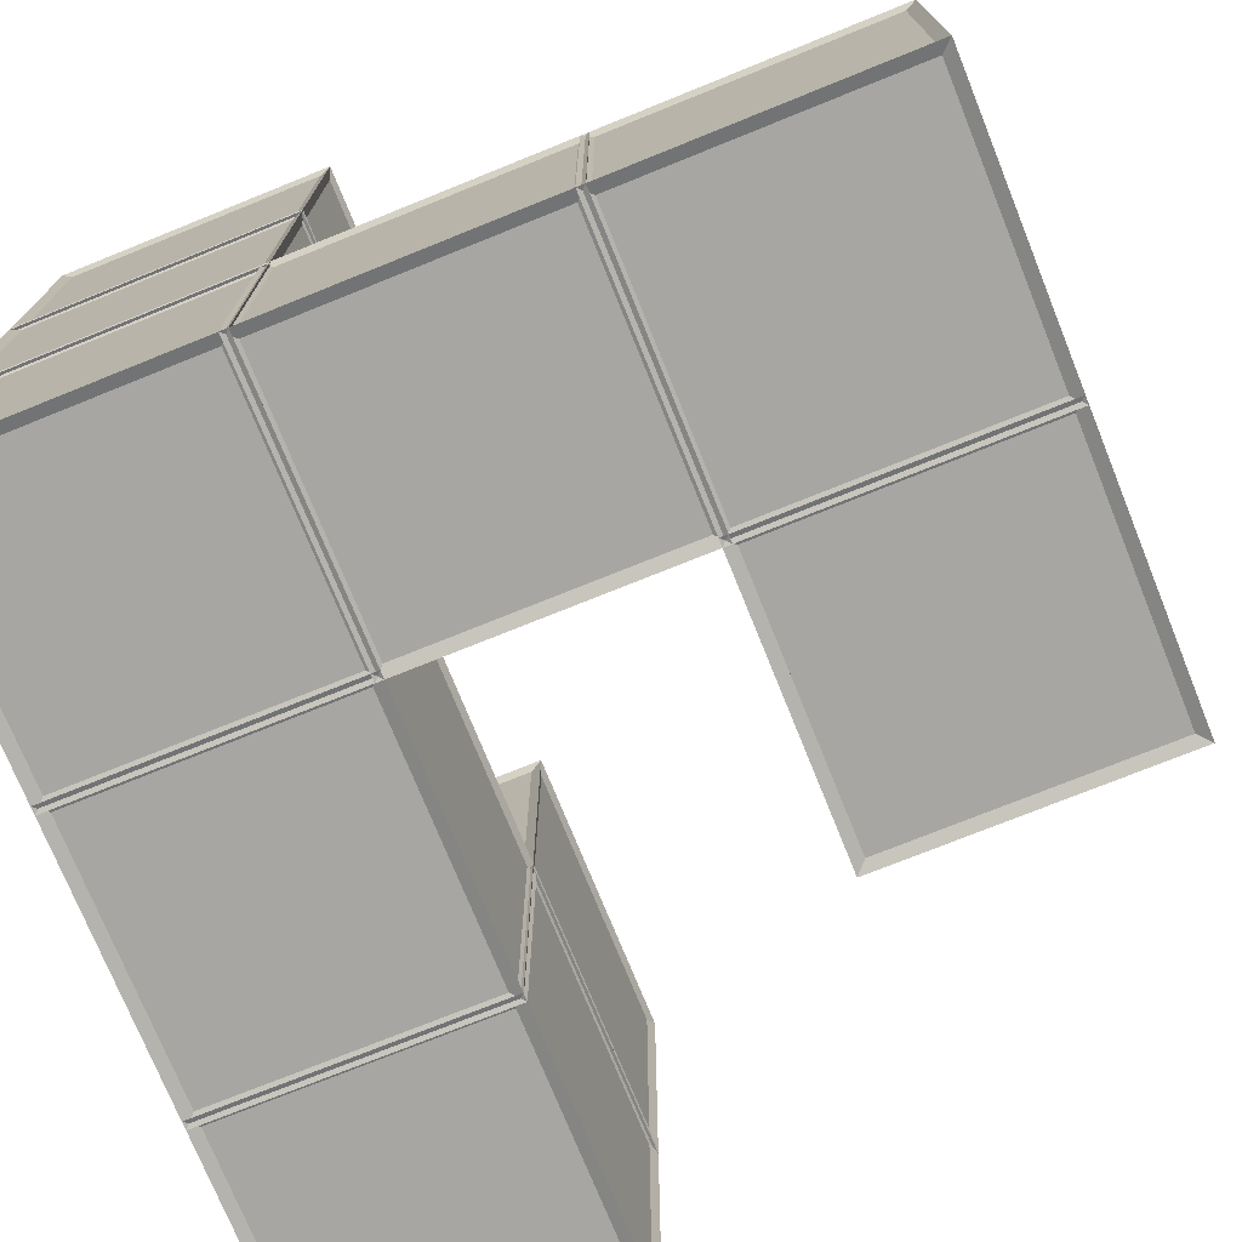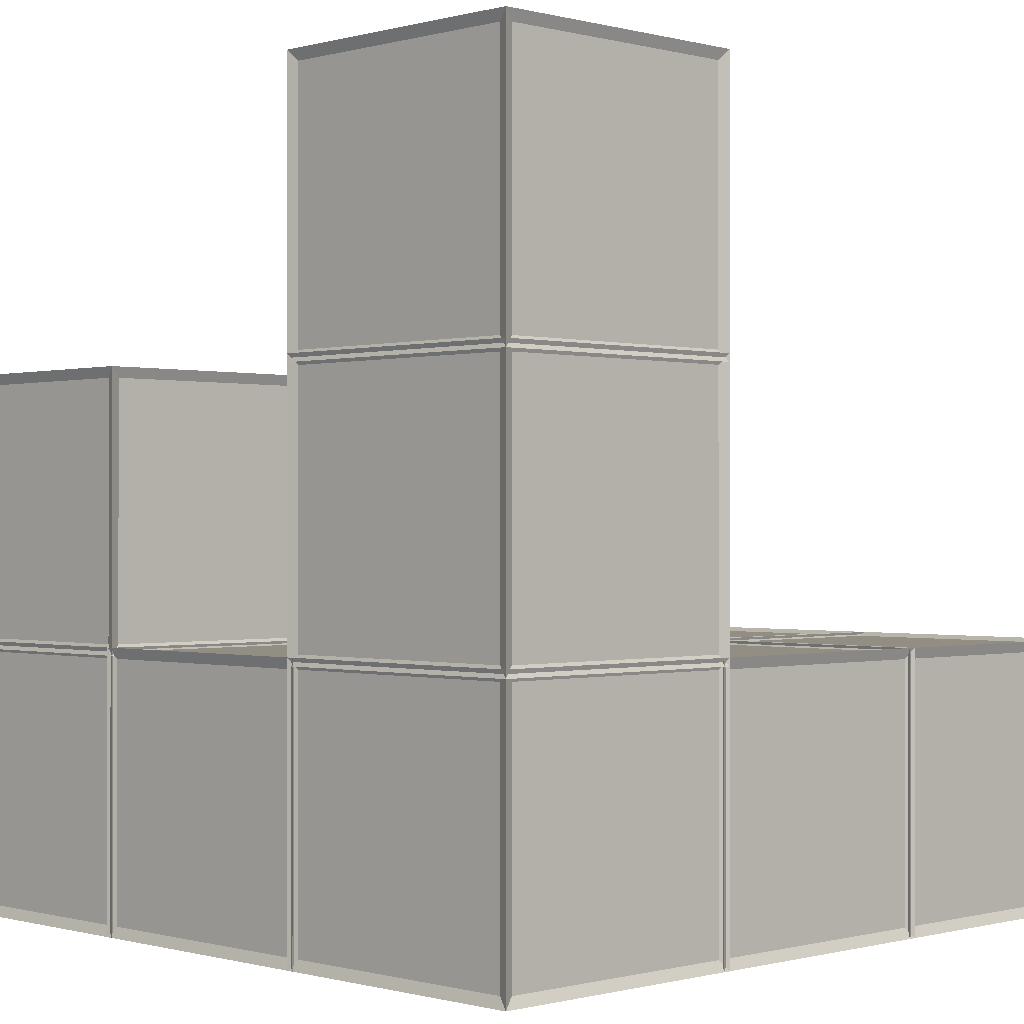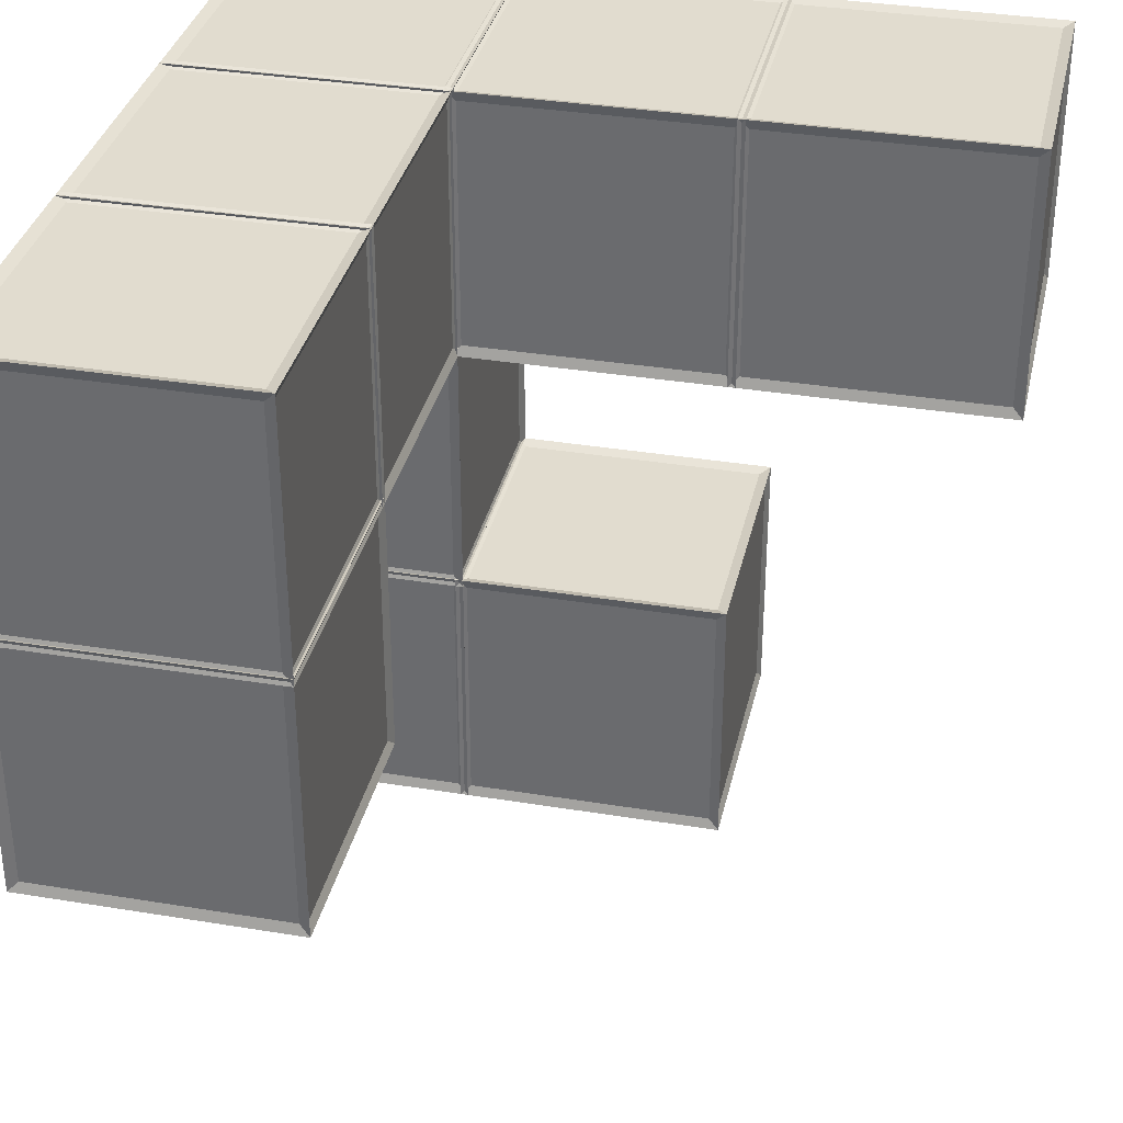
<metadata>
{"format":"obj","ext":"obj","renderer":"f3d","projection":"perspective","resolution":1024,"background":"white","views":[{"elev":-74.1,"azim":22.0,"up":"+Y"},{"elev":-0.3,"azim":-44.5,"up":"+Y"},{"elev":34.5,"azim":102.5,"up":"+Z"}]}
</metadata>
<code>
o Cube.001_Cube.011
v 2.971 0.9711 7.029
v 3.029 1.029 6.971
v 2.971 -0.9711 7.029
v 3.029 -1.029 6.971
v 2.971 0.9711 8.971
v 3.029 1.029 9.029
v 2.971 -0.9711 8.971
v 3.029 -1.029 9.029
v 1.029 0.9711 7.029
v 0.9711 1.029 6.971
v 1.029 -0.9711 7.029
v 0.9711 -1.029 6.971
v 1.029 0.9711 8.971
v 0.9711 1.029 9.029
v 1.029 -0.9711 8.971
v 0.9711 -1.029 9.029
v 2.95 1 7.05
v 1.05 1 7.05
v 1.05 1 8.95
v 2.95 1 8.95
v 2.95 -0.95 9
v 2.95 0.95 9
v 1.05 0.95 9
v 1.05 -0.95 9
v 1 -0.95 8.95
v 1 0.95 8.95
v 1 0.95 7.05
v 1 -0.95 7.05
v 1.05 -1 7.05
v 2.95 -1 7.05
v 2.95 -1 8.95
v 1.05 -1 8.95
v 3 -0.95 7.05
v 3 0.95 7.05
v 3 0.95 8.95
v 3 -0.95 8.95
v 1.05 -0.95 7
v 1.05 0.95 7
v 2.95 0.95 7
v 2.95 -0.95 7
f 17 18 9 1
f 18 17 2 10
f 18 19 13 9
f 19 18 10 14
f 19 20 5 13
f 20 19 14 6
f 20 17 1 5
f 17 20 6 2
f 21 22 5 7
f 22 21 8 6
f 22 23 13 5
f 23 22 6 14
f 23 24 15 13
f 24 23 14 16
f 24 21 7 15
f 21 24 16 8
f 25 26 13 15
f 26 25 16 14
f 26 27 9 13
f 27 26 14 10
f 27 28 11 9
f 28 27 10 12
f 28 25 15 11
f 25 28 12 16
f 29 30 3 11
f 30 29 12 4
f 30 31 7 3
f 31 30 4 8
f 31 32 15 7
f 32 31 8 16
f 32 29 11 15
f 29 32 16 12
f 33 34 1 3
f 34 33 4 2
f 34 35 5 1
f 35 34 2 6
f 35 36 7 5
f 36 35 6 8
f 36 33 3 7
f 33 36 8 4
f 37 38 9 11
f 38 37 12 10
f 38 39 1 9
f 39 38 10 2
f 39 40 3 1
f 40 39 2 4
f 40 37 11 3
f 37 40 4 12
o Cube.000_Cube.018
v 3 1 9
v 3 -1 9
v 3 1 11
v 3 -1 11
v 1 1 9
v 1 -1 9
v 1 1 11
v 1 -1 11
f 41 45 47 43
f 44 43 47 48
f 48 47 45 46
f 46 42 44 48
f 42 41 43 44
f 46 45 41 42
o Cube.002_Cube.019
v 1 1 9
v 1 -1 9
v 1 1 11
v 1 -1 11
v -1 1 9
v -1 -1 9
v -1 1 11
v -1 -1 11
f 49 53 55 51
f 52 51 55 56
f 56 55 53 54
f 54 50 52 56
f 50 49 51 52
f 54 53 49 50
o Cube.003_Cube.020
v -1 1 9
v -1 -1 9
v -1 1 11
v -1 -1 11
v -3 1 9
v -3 -1 9
v -3 1 11
v -3 -1 11
f 57 61 63 59
f 60 59 63 64
f 64 63 61 62
f 62 58 60 64
f 58 57 59 60
f 62 61 57 58
o Cube.004_Cube.021
v -1 1 7
v -1 -1 7
v -1 1 9
v -1 -1 9
v -3 1 7
v -3 -1 7
v -3 1 9
v -3 -1 9
f 65 69 71 67
f 68 67 71 72
f 72 71 69 70
f 70 66 68 72
f 66 65 67 68
f 70 69 65 66
o Cube.005_Cube.022
v -1 1 5
v -1 -1 5
v -1 1 7
v -1 -1 7
v -3 1 5
v -3 -1 5
v -3 1 7
v -3 -1 7
f 73 77 79 75
f 76 75 79 80
f 80 79 77 78
f 78 74 76 80
f 74 73 75 76
f 78 77 73 74
o Cube.006_Cube.023
v -1 3 5
v -1 1 5
v -1 3 7
v -1 1 7
v -3 3 5
v -3 1 5
v -3 3 7
v -3 1 7
f 81 85 87 83
f 84 83 87 88
f 88 87 85 86
f 86 82 84 88
f 82 81 83 84
f 86 85 81 82
o Cube.007_Cube.024
v -1 3 9
v -1 1 9
v -1 3 11
v -1 1 11
v -3 3 9
v -3 1 9
v -3 3 11
v -3 1 11
f 89 93 95 91
f 92 91 95 96
f 96 95 93 94
f 94 90 92 96
f 90 89 91 92
f 94 93 89 90
o Cube.008_Cube.025
v -1 5 9
v -1 3 9
v -1 5 11
v -1 3 11
v -3 5 9
v -3 3 9
v -3 5 11
v -3 3 11
f 97 101 103 99
f 100 99 103 104
f 104 103 101 102
f 102 98 100 104
f 98 97 99 100
f 102 101 97 98
o Cube.009_Cube.000
v 3 1 7
v 3 -1 7
v 3 1 9
v 3 -1 9
v 1 1 7
v 1 -1 7
v 1 1 9
v 1 -1 9
f 105 109 111 107
f 108 107 111 112
f 112 111 109 110
f 110 106 108 112
f 106 105 107 108
f 110 109 105 106
o Cube.010_Cube.001
v 3 1 7
v 3 -1 7
v 3 1 9
v 3 -1 9
v 1 1 7
v 1 -1 7
v 1 1 9
v 1 -1 9
f 113 117 119 115
f 116 115 119 120
f 120 119 117 118
f 118 114 116 120
f 114 113 115 116
f 118 117 113 114
o Cube.011_Cube.002
v 2.971 0.9711 9.029
v 3.029 1.029 8.971
v 2.971 -0.9711 9.029
v 3.029 -1.029 8.971
v 2.971 0.9711 10.97
v 3.029 1.029 11.03
v 2.971 -0.9711 10.97
v 3.029 -1.029 11.03
v 1.029 0.9711 9.029
v 0.9711 1.029 8.971
v 1.029 -0.9711 9.029
v 0.9711 -1.029 8.971
v 1.029 0.9711 10.97
v 0.9711 1.029 11.03
v 1.029 -0.9711 10.97
v 0.9711 -1.029 11.03
v 2.95 1 9.05
v 1.05 1 9.05
v 1.05 1 10.95
v 2.95 1 10.95
v 2.95 -0.95 11
v 2.95 0.95 11
v 1.05 0.95 11
v 1.05 -0.95 11
v 1 -0.95 10.95
v 1 0.95 10.95
v 1 0.95 9.05
v 1 -0.95 9.05
v 1.05 -1 9.05
v 2.95 -1 9.05
v 2.95 -1 10.95
v 1.05 -1 10.95
v 3 -0.95 9.05
v 3 0.95 9.05
v 3 0.95 10.95
v 3 -0.95 10.95
v 1.05 -0.95 9
v 1.05 0.95 9
v 2.95 0.95 9
v 2.95 -0.95 9
f 137 138 129 121
f 138 137 122 130
f 138 139 133 129
f 139 138 130 134
f 139 140 125 133
f 140 139 134 126
f 140 137 121 125
f 137 140 126 122
f 141 142 125 127
f 142 141 128 126
f 142 143 133 125
f 143 142 126 134
f 143 144 135 133
f 144 143 134 136
f 144 141 127 135
f 141 144 136 128
f 145 146 133 135
f 146 145 136 134
f 146 147 129 133
f 147 146 134 130
f 147 148 131 129
f 148 147 130 132
f 148 145 135 131
f 145 148 132 136
f 149 150 123 131
f 150 149 132 124
f 150 151 127 123
f 151 150 124 128
f 151 152 135 127
f 152 151 128 136
f 152 149 131 135
f 149 152 136 132
f 153 154 121 123
f 154 153 124 122
f 154 155 125 121
f 155 154 122 126
f 155 156 127 125
f 156 155 126 128
f 156 153 123 127
f 153 156 128 124
f 157 158 129 131
f 158 157 132 130
f 158 159 121 129
f 159 158 130 122
f 159 160 123 121
f 160 159 122 124
f 160 157 131 123
f 157 160 124 132
o Cube.012_Cube.003
v 0.9711 0.9711 9.029
v 1.029 1.029 8.971
v 0.9711 -0.9711 9.029
v 1.029 -1.029 8.971
v 0.9711 0.9711 10.97
v 1.029 1.029 11.03
v 0.9711 -0.9711 10.97
v 1.029 -1.029 11.03
v -0.9711 0.9711 9.029
v -1.029 1.029 8.971
v -0.9711 -0.9711 9.029
v -1.029 -1.029 8.971
v -0.9711 0.9711 10.97
v -1.029 1.029 11.03
v -0.9711 -0.9711 10.97
v -1.029 -1.029 11.03
v 0.95 1 9.05
v -0.95 1 9.05
v -0.95 1 10.95
v 0.95 1 10.95
v 0.95 -0.95 11
v 0.95 0.95 11
v -0.95 0.95 11
v -0.95 -0.95 11
v -1 -0.95 10.95
v -1 0.95 10.95
v -1 0.95 9.05
v -1 -0.95 9.05
v -0.95 -1 9.05
v 0.95 -1 9.05
v 0.95 -1 10.95
v -0.95 -1 10.95
v 1 -0.95 9.05
v 1 0.95 9.05
v 1 0.95 10.95
v 1 -0.95 10.95
v -0.95 -0.95 9
v -0.95 0.95 9
v 0.95 0.95 9
v 0.95 -0.95 9
f 177 178 169 161
f 178 177 162 170
f 178 179 173 169
f 179 178 170 174
f 179 180 165 173
f 180 179 174 166
f 180 177 161 165
f 177 180 166 162
f 181 182 165 167
f 182 181 168 166
f 182 183 173 165
f 183 182 166 174
f 183 184 175 173
f 184 183 174 176
f 184 181 167 175
f 181 184 176 168
f 185 186 173 175
f 186 185 176 174
f 186 187 169 173
f 187 186 174 170
f 187 188 171 169
f 188 187 170 172
f 188 185 175 171
f 185 188 172 176
f 189 190 163 171
f 190 189 172 164
f 190 191 167 163
f 191 190 164 168
f 191 192 175 167
f 192 191 168 176
f 192 189 171 175
f 189 192 176 172
f 193 194 161 163
f 194 193 164 162
f 194 195 165 161
f 195 194 162 166
f 195 196 167 165
f 196 195 166 168
f 196 193 163 167
f 193 196 168 164
f 197 198 169 171
f 198 197 172 170
f 198 199 161 169
f 199 198 170 162
f 199 200 163 161
f 200 199 162 164
f 200 197 171 163
f 197 200 164 172
o Cube.013_Cube.004
v -1.029 0.9711 9.029
v -0.9711 1.029 8.971
v -1.029 -0.9711 9.029
v -0.9711 -1.029 8.971
v -1.029 0.9711 10.97
v -0.9711 1.029 11.03
v -1.029 -0.9711 10.97
v -0.9711 -1.029 11.03
v -2.971 0.9711 9.029
v -3.029 1.029 8.971
v -2.971 -0.9711 9.029
v -3.029 -1.029 8.971
v -2.971 0.9711 10.97
v -3.029 1.029 11.03
v -2.971 -0.9711 10.97
v -3.029 -1.029 11.03
v -1.05 1 9.05
v -2.95 1 9.05
v -2.95 1 10.95
v -1.05 1 10.95
v -1.05 -0.95 11
v -1.05 0.95 11
v -2.95 0.95 11
v -2.95 -0.95 11
v -3 -0.95 10.95
v -3 0.95 10.95
v -3 0.95 9.05
v -3 -0.95 9.05
v -2.95 -1 9.05
v -1.05 -1 9.05
v -1.05 -1 10.95
v -2.95 -1 10.95
v -1 -0.95 9.05
v -1 0.95 9.05
v -1 0.95 10.95
v -1 -0.95 10.95
v -2.95 -0.95 9
v -2.95 0.95 9
v -1.05 0.95 9
v -1.05 -0.95 9
f 217 218 209 201
f 218 217 202 210
f 218 219 213 209
f 219 218 210 214
f 219 220 205 213
f 220 219 214 206
f 220 217 201 205
f 217 220 206 202
f 221 222 205 207
f 222 221 208 206
f 222 223 213 205
f 223 222 206 214
f 223 224 215 213
f 224 223 214 216
f 224 221 207 215
f 221 224 216 208
f 225 226 213 215
f 226 225 216 214
f 226 227 209 213
f 227 226 214 210
f 227 228 211 209
f 228 227 210 212
f 228 225 215 211
f 225 228 212 216
f 229 230 203 211
f 230 229 212 204
f 230 231 207 203
f 231 230 204 208
f 231 232 215 207
f 232 231 208 216
f 232 229 211 215
f 229 232 216 212
f 233 234 201 203
f 234 233 204 202
f 234 235 205 201
f 235 234 202 206
f 235 236 207 205
f 236 235 206 208
f 236 233 203 207
f 233 236 208 204
f 237 238 209 211
f 238 237 212 210
f 238 239 201 209
f 239 238 210 202
f 239 240 203 201
f 240 239 202 204
f 240 237 211 203
f 237 240 204 212
o Cube.014_Cube.005
v -1.029 0.9711 7.029
v -0.9711 1.029 6.971
v -1.029 -0.9711 7.029
v -0.9711 -1.029 6.971
v -1.029 0.9711 8.971
v -0.9711 1.029 9.029
v -1.029 -0.9711 8.971
v -0.9711 -1.029 9.029
v -2.971 0.9711 7.029
v -3.029 1.029 6.971
v -2.971 -0.9711 7.029
v -3.029 -1.029 6.971
v -2.971 0.9711 8.971
v -3.029 1.029 9.029
v -2.971 -0.9711 8.971
v -3.029 -1.029 9.029
v -1.05 1 7.05
v -2.95 1 7.05
v -2.95 1 8.95
v -1.05 1 8.95
v -1.05 -0.95 9
v -1.05 0.95 9
v -2.95 0.95 9
v -2.95 -0.95 9
v -3 -0.95 8.95
v -3 0.95 8.95
v -3 0.95 7.05
v -3 -0.95 7.05
v -2.95 -1 7.05
v -1.05 -1 7.05
v -1.05 -1 8.95
v -2.95 -1 8.95
v -1 -0.95 7.05
v -1 0.95 7.05
v -1 0.95 8.95
v -1 -0.95 8.95
v -2.95 -0.95 7
v -2.95 0.95 7
v -1.05 0.95 7
v -1.05 -0.95 7
f 257 258 249 241
f 258 257 242 250
f 258 259 253 249
f 259 258 250 254
f 259 260 245 253
f 260 259 254 246
f 260 257 241 245
f 257 260 246 242
f 261 262 245 247
f 262 261 248 246
f 262 263 253 245
f 263 262 246 254
f 263 264 255 253
f 264 263 254 256
f 264 261 247 255
f 261 264 256 248
f 265 266 253 255
f 266 265 256 254
f 266 267 249 253
f 267 266 254 250
f 267 268 251 249
f 268 267 250 252
f 268 265 255 251
f 265 268 252 256
f 269 270 243 251
f 270 269 252 244
f 270 271 247 243
f 271 270 244 248
f 271 272 255 247
f 272 271 248 256
f 272 269 251 255
f 269 272 256 252
f 273 274 241 243
f 274 273 244 242
f 274 275 245 241
f 275 274 242 246
f 275 276 247 245
f 276 275 246 248
f 276 273 243 247
f 273 276 248 244
f 277 278 249 251
f 278 277 252 250
f 278 279 241 249
f 279 278 250 242
f 279 280 243 241
f 280 279 242 244
f 280 277 251 243
f 277 280 244 252
o Cube.015_Cube.006
v -1.029 0.9711 5.029
v -0.9711 1.029 4.971
v -1.029 -0.9711 5.029
v -0.9711 -1.029 4.971
v -1.029 0.9711 6.971
v -0.9711 1.029 7.029
v -1.029 -0.9711 6.971
v -0.9711 -1.029 7.029
v -2.971 0.9711 5.029
v -3.029 1.029 4.971
v -2.971 -0.9711 5.029
v -3.029 -1.029 4.971
v -2.971 0.9711 6.971
v -3.029 1.029 7.029
v -2.971 -0.9711 6.971
v -3.029 -1.029 7.029
v -1.05 1 5.05
v -2.95 1 5.05
v -2.95 1 6.95
v -1.05 1 6.95
v -1.05 -0.95 7
v -1.05 0.95 7
v -2.95 0.95 7
v -2.95 -0.95 7
v -3 -0.95 6.95
v -3 0.95 6.95
v -3 0.95 5.05
v -3 -0.95 5.05
v -2.95 -1 5.05
v -1.05 -1 5.05
v -1.05 -1 6.95
v -2.95 -1 6.95
v -1 -0.95 5.05
v -1 0.95 5.05
v -1 0.95 6.95
v -1 -0.95 6.95
v -2.95 -0.95 5
v -2.95 0.95 5
v -1.05 0.95 5
v -1.05 -0.95 5
f 297 298 289 281
f 298 297 282 290
f 298 299 293 289
f 299 298 290 294
f 299 300 285 293
f 300 299 294 286
f 300 297 281 285
f 297 300 286 282
f 301 302 285 287
f 302 301 288 286
f 302 303 293 285
f 303 302 286 294
f 303 304 295 293
f 304 303 294 296
f 304 301 287 295
f 301 304 296 288
f 305 306 293 295
f 306 305 296 294
f 306 307 289 293
f 307 306 294 290
f 307 308 291 289
f 308 307 290 292
f 308 305 295 291
f 305 308 292 296
f 309 310 283 291
f 310 309 292 284
f 310 311 287 283
f 311 310 284 288
f 311 312 295 287
f 312 311 288 296
f 312 309 291 295
f 309 312 296 292
f 313 314 281 283
f 314 313 284 282
f 314 315 285 281
f 315 314 282 286
f 315 316 287 285
f 316 315 286 288
f 316 313 283 287
f 313 316 288 284
f 317 318 289 291
f 318 317 292 290
f 318 319 281 289
f 319 318 290 282
f 319 320 283 281
f 320 319 282 284
f 320 317 291 283
f 317 320 284 292
o Cube.016_Cube.007
v -1.029 2.971 5.029
v -0.9711 3.029 4.971
v -1.029 1.029 5.029
v -0.9711 0.9711 4.971
v -1.029 2.971 6.971
v -0.9711 3.029 7.029
v -1.029 1.029 6.971
v -0.9711 0.9711 7.029
v -2.971 2.971 5.029
v -3.029 3.029 4.971
v -2.971 1.029 5.029
v -3.029 0.9711 4.971
v -2.971 2.971 6.971
v -3.029 3.029 7.029
v -2.971 1.029 6.971
v -3.029 0.9711 7.029
v -1.05 3 5.05
v -2.95 3 5.05
v -2.95 3 6.95
v -1.05 3 6.95
v -1.05 1.05 7
v -1.05 2.95 7
v -2.95 2.95 7
v -2.95 1.05 7
v -3 1.05 6.95
v -3 2.95 6.95
v -3 2.95 5.05
v -3 1.05 5.05
v -2.95 1 5.05
v -1.05 1 5.05
v -1.05 1 6.95
v -2.95 1 6.95
v -1 1.05 5.05
v -1 2.95 5.05
v -1 2.95 6.95
v -1 1.05 6.95
v -2.95 1.05 5
v -2.95 2.95 5
v -1.05 2.95 5
v -1.05 1.05 5
f 337 338 329 321
f 338 337 322 330
f 338 339 333 329
f 339 338 330 334
f 339 340 325 333
f 340 339 334 326
f 340 337 321 325
f 337 340 326 322
f 341 342 325 327
f 342 341 328 326
f 342 343 333 325
f 343 342 326 334
f 343 344 335 333
f 344 343 334 336
f 344 341 327 335
f 341 344 336 328
f 345 346 333 335
f 346 345 336 334
f 346 347 329 333
f 347 346 334 330
f 347 348 331 329
f 348 347 330 332
f 348 345 335 331
f 345 348 332 336
f 349 350 323 331
f 350 349 332 324
f 350 351 327 323
f 351 350 324 328
f 351 352 335 327
f 352 351 328 336
f 352 349 331 335
f 349 352 336 332
f 353 354 321 323
f 354 353 324 322
f 354 355 325 321
f 355 354 322 326
f 355 356 327 325
f 356 355 326 328
f 356 353 323 327
f 353 356 328 324
f 357 358 329 331
f 358 357 332 330
f 358 359 321 329
f 359 358 330 322
f 359 360 323 321
f 360 359 322 324
f 360 357 331 323
f 357 360 324 332
o Cube.017_Cube.008
v -1.029 2.971 9.029
v -0.9711 3.029 8.971
v -1.029 1.029 9.029
v -0.9711 0.9711 8.971
v -1.029 2.971 10.97
v -0.9711 3.029 11.03
v -1.029 1.029 10.97
v -0.9711 0.9711 11.03
v -2.971 2.971 9.029
v -3.029 3.029 8.971
v -2.971 1.029 9.029
v -3.029 0.9711 8.971
v -2.971 2.971 10.97
v -3.029 3.029 11.03
v -2.971 1.029 10.97
v -3.029 0.9711 11.03
v -1.05 3 9.05
v -2.95 3 9.05
v -2.95 3 10.95
v -1.05 3 10.95
v -1.05 1.05 11
v -1.05 2.95 11
v -2.95 2.95 11
v -2.95 1.05 11
v -3 1.05 10.95
v -3 2.95 10.95
v -3 2.95 9.05
v -3 1.05 9.05
v -2.95 1 9.05
v -1.05 1 9.05
v -1.05 1 10.95
v -2.95 1 10.95
v -1 1.05 9.05
v -1 2.95 9.05
v -1 2.95 10.95
v -1 1.05 10.95
v -2.95 1.05 9
v -2.95 2.95 9
v -1.05 2.95 9
v -1.05 1.05 9
f 377 378 369 361
f 378 377 362 370
f 378 379 373 369
f 379 378 370 374
f 379 380 365 373
f 380 379 374 366
f 380 377 361 365
f 377 380 366 362
f 381 382 365 367
f 382 381 368 366
f 382 383 373 365
f 383 382 366 374
f 383 384 375 373
f 384 383 374 376
f 384 381 367 375
f 381 384 376 368
f 385 386 373 375
f 386 385 376 374
f 386 387 369 373
f 387 386 374 370
f 387 388 371 369
f 388 387 370 372
f 388 385 375 371
f 385 388 372 376
f 389 390 363 371
f 390 389 372 364
f 390 391 367 363
f 391 390 364 368
f 391 392 375 367
f 392 391 368 376
f 392 389 371 375
f 389 392 376 372
f 393 394 361 363
f 394 393 364 362
f 394 395 365 361
f 395 394 362 366
f 395 396 367 365
f 396 395 366 368
f 396 393 363 367
f 393 396 368 364
f 397 398 369 371
f 398 397 372 370
f 398 399 361 369
f 399 398 370 362
f 399 400 363 361
f 400 399 362 364
f 400 397 371 363
f 397 400 364 372
o Cube.018_Cube.009
v -1.029 4.971 9.029
v -0.9711 5.029 8.971
v -1.029 3.029 9.029
v -0.9711 2.971 8.971
v -1.029 4.971 10.97
v -0.9711 5.029 11.03
v -1.029 3.029 10.97
v -0.9711 2.971 11.03
v -2.971 4.971 9.029
v -3.029 5.029 8.971
v -2.971 3.029 9.029
v -3.029 2.971 8.971
v -2.971 4.971 10.97
v -3.029 5.029 11.03
v -2.971 3.029 10.97
v -3.029 2.971 11.03
v -1.05 5 9.05
v -2.95 5 9.05
v -2.95 5 10.95
v -1.05 5 10.95
v -1.05 3.05 11
v -1.05 4.95 11
v -2.95 4.95 11
v -2.95 3.05 11
v -3 3.05 10.95
v -3 4.95 10.95
v -3 4.95 9.05
v -3 3.05 9.05
v -2.95 3 9.05
v -1.05 3 9.05
v -1.05 3 10.95
v -2.95 3 10.95
v -1 3.05 9.05
v -1 4.95 9.05
v -1 4.95 10.95
v -1 3.05 10.95
v -2.95 3.05 9
v -2.95 4.95 9
v -1.05 4.95 9
v -1.05 3.05 9
f 417 418 409 401
f 418 417 402 410
f 418 419 413 409
f 419 418 410 414
f 419 420 405 413
f 420 419 414 406
f 420 417 401 405
f 417 420 406 402
f 421 422 405 407
f 422 421 408 406
f 422 423 413 405
f 423 422 406 414
f 423 424 415 413
f 424 423 414 416
f 424 421 407 415
f 421 424 416 408
f 425 426 413 415
f 426 425 416 414
f 426 427 409 413
f 427 426 414 410
f 427 428 411 409
f 428 427 410 412
f 428 425 415 411
f 425 428 412 416
f 429 430 403 411
f 430 429 412 404
f 430 431 407 403
f 431 430 404 408
f 431 432 415 407
f 432 431 408 416
f 432 429 411 415
f 429 432 416 412
f 433 434 401 403
f 434 433 404 402
f 434 435 405 401
f 435 434 402 406
f 435 436 407 405
f 436 435 406 408
f 436 433 403 407
f 433 436 408 404
f 437 438 409 411
f 438 437 412 410
f 438 439 401 409
f 439 438 410 402
f 439 440 403 401
f 440 439 402 404
f 440 437 411 403
f 437 440 404 412

</code>
